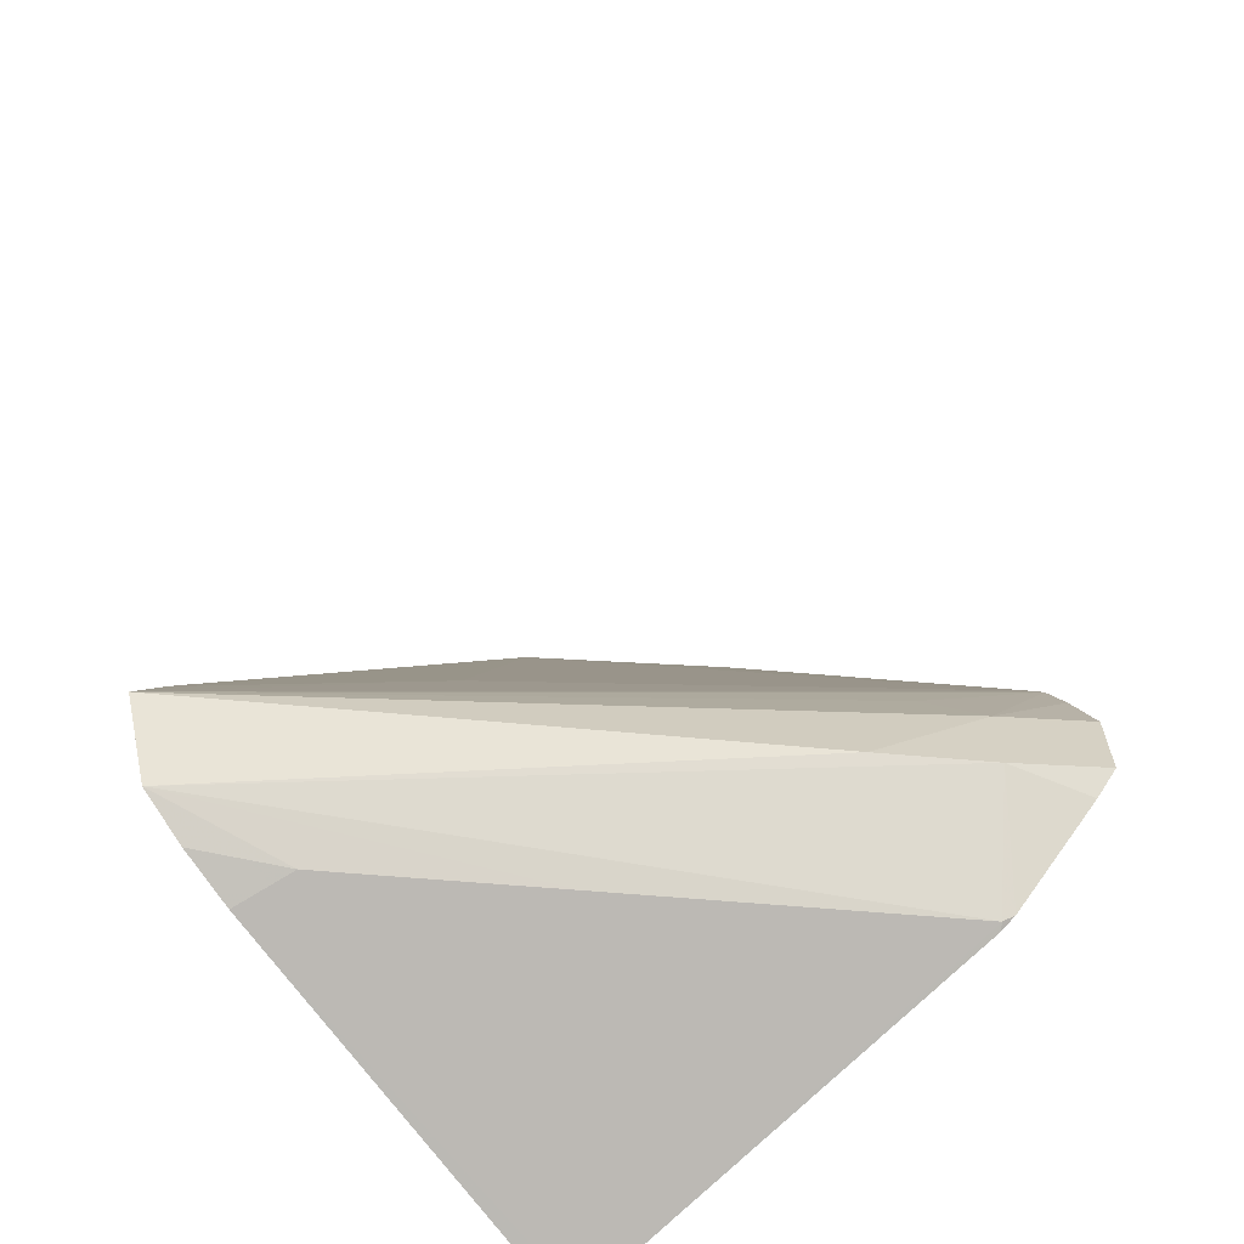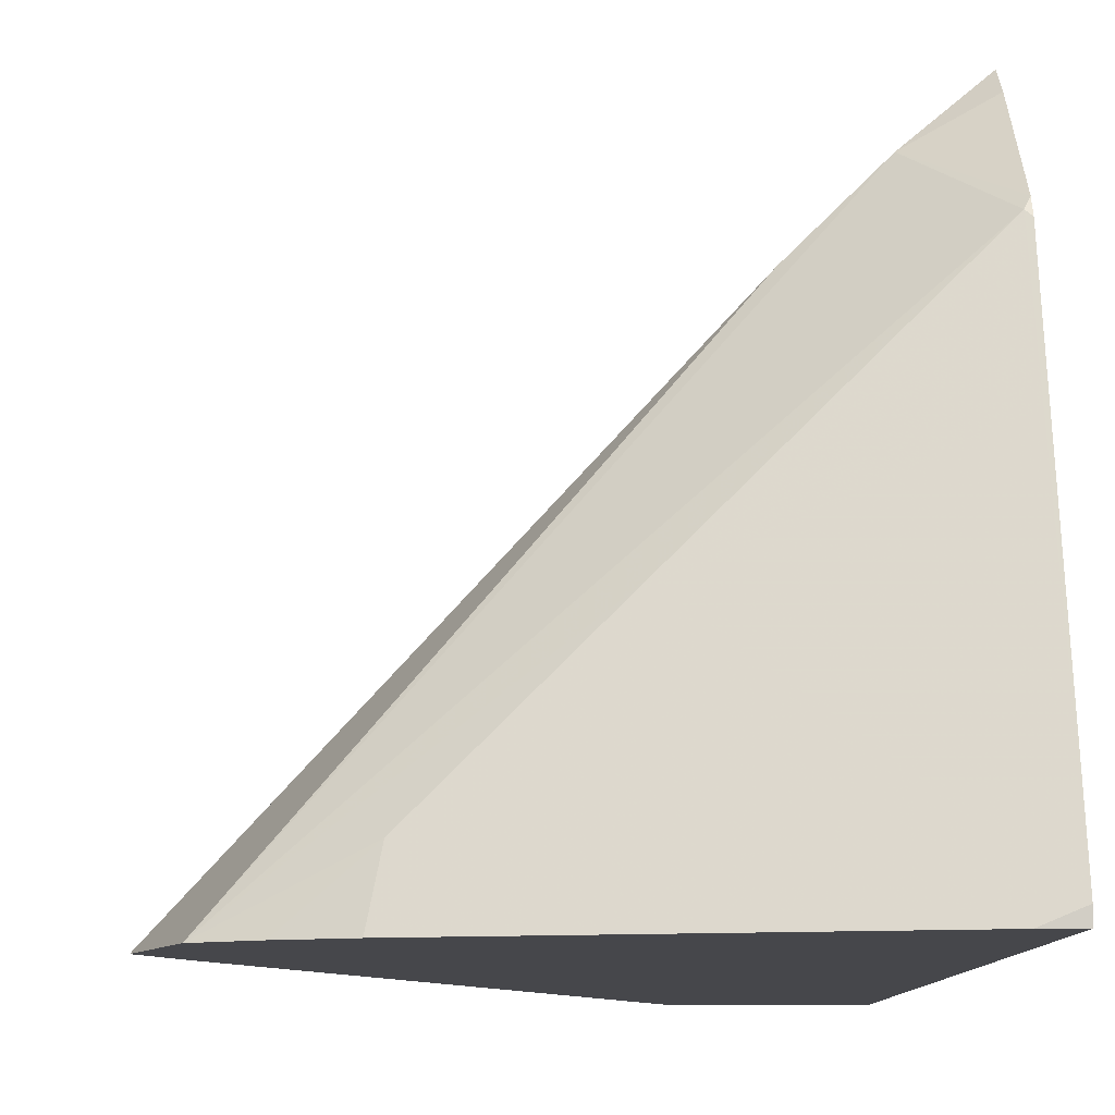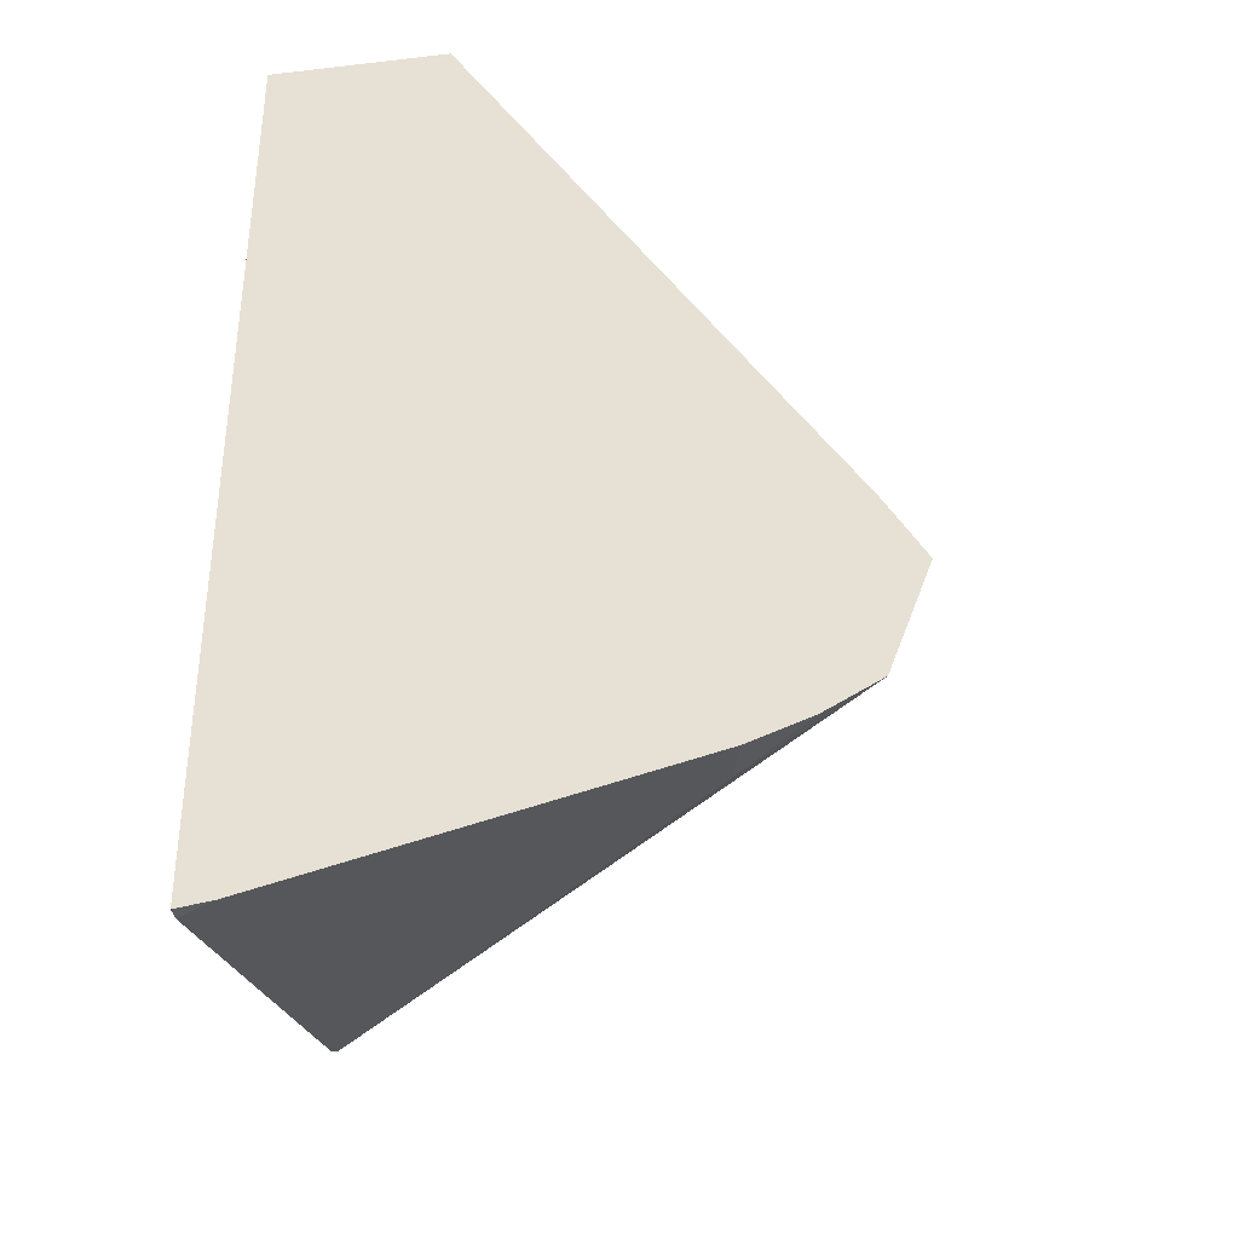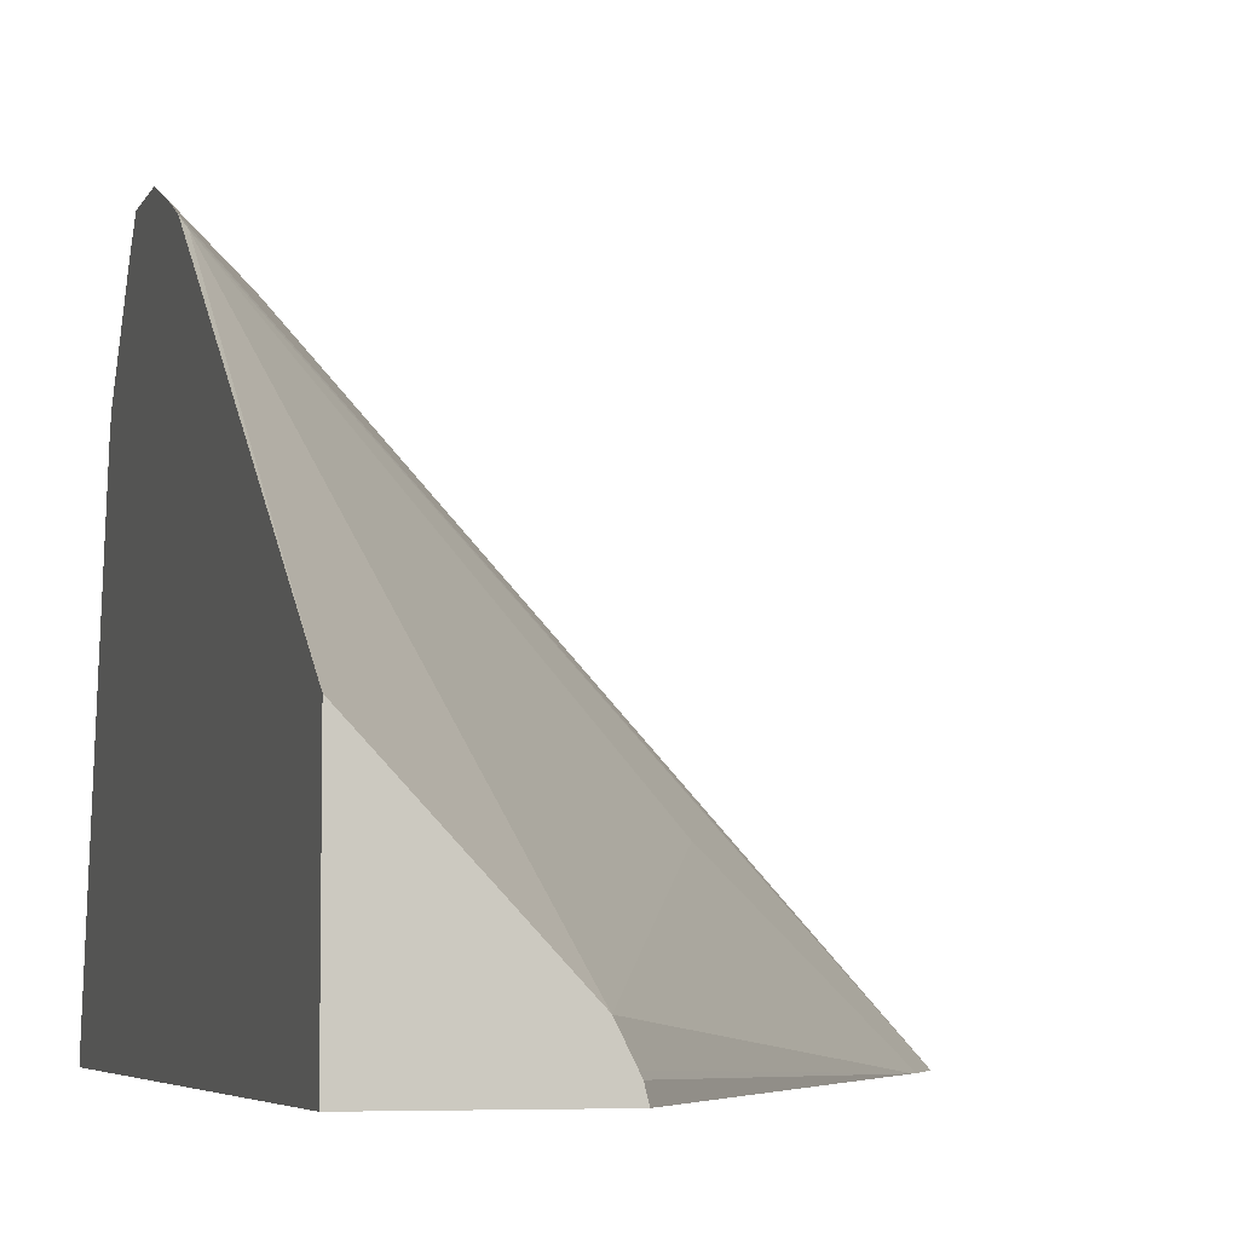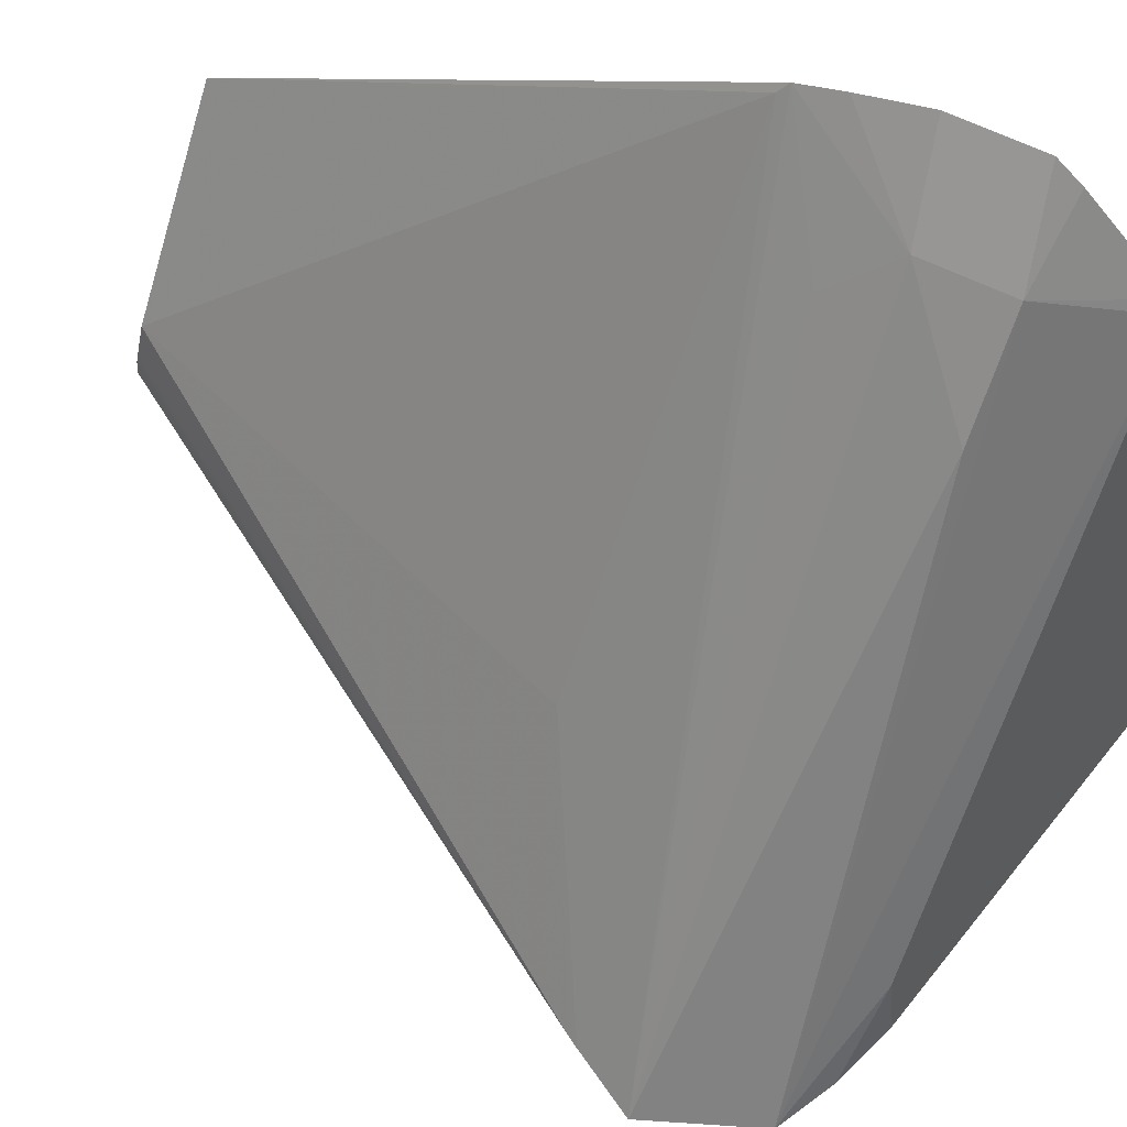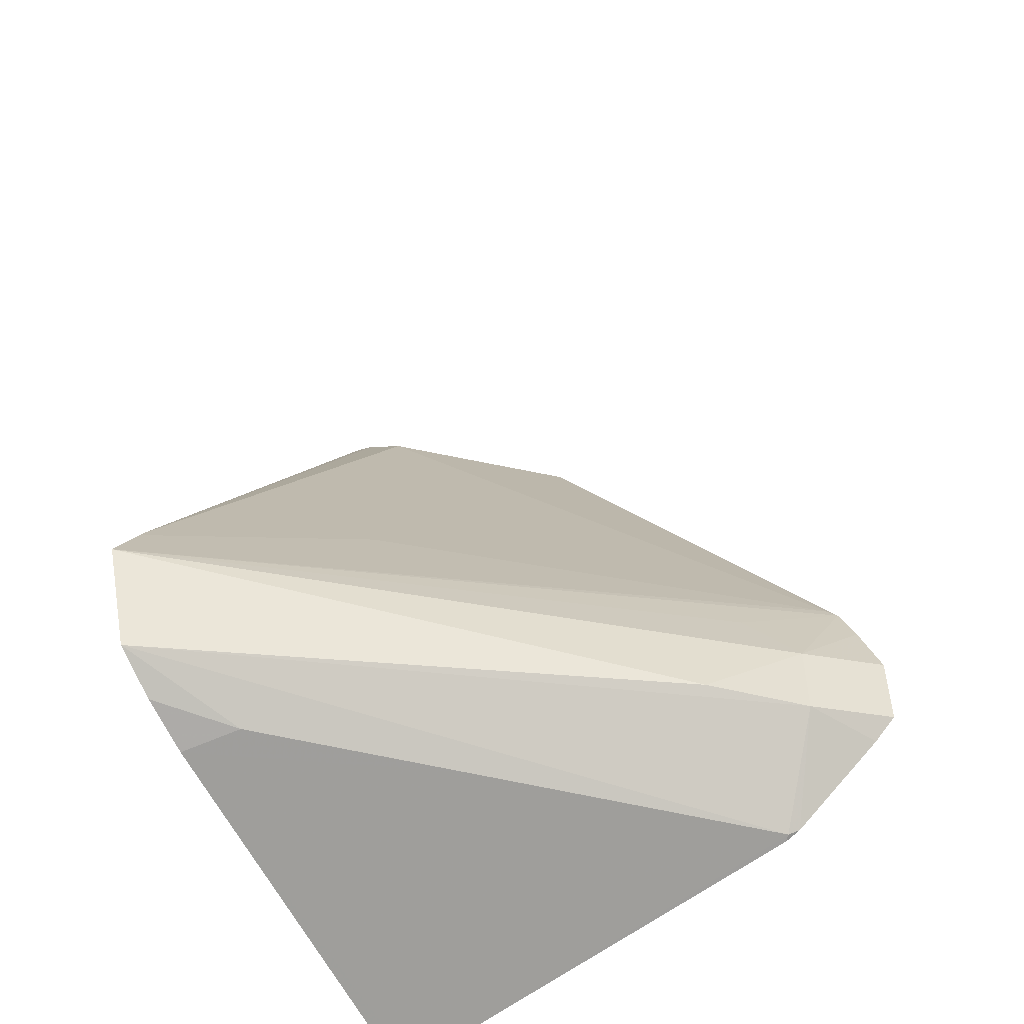
<metadata>
{"format":"obj","ext":"obj","renderer":"f3d","projection":"perspective","resolution":1024,"background":"white","views":[{"elev":-63.7,"azim":-50.0,"up":"+Y"},{"elev":-10.7,"azim":-3.0,"up":"+Z"},{"elev":-35.9,"azim":-171.4,"up":"+Y"},{"elev":-5.6,"azim":163.8,"up":"+Z"},{"elev":68.6,"azim":-65.1,"up":"+Z"},{"elev":-51.6,"azim":-60.3,"up":"+Y"}]}
</metadata>
<code>
v 0.6148 -0.2642 -0.4197
v 0.5967 -0.2682 -0.4358
v 0.6148 -0.2702 -0.4257
v 0.6148 -0.2441 -0.4197
v 0.5967 -0.2481 -0.4358
v 0.5766 -0.2682 -0.4559
v 0.4822 -0.2822 -0.5685
v 0.6135 -0.2917 -0.4526
v 0.6148 -0.2903 -0.4498
v 0.6148 -0.2285 -0.4253
v 0.6148 -0.2182 -0.4297
v 0.59 -0.2347 -0.4492
v 0.4721 -0.2562 -0.5685
v 0.4952 -0.2893 -0.5685
v 0.5129 -0.2917 -0.5531
v 0.5531 -0.2917 -0.5129
v 0.6148 -0.3201 -0.5649
v 0.6148 -0.3 -0.4845
v 0.6148 -0.2923 -0.4539
v 0.6148 -0.2917 -0.4526
v 0.6148 -0.09886 -0.5158
v 0.6135 -0.2162 -0.4325
v 0.5297 -0.2145 -0.5297
v 0.4804 -0.2416 -0.5685
v 0.5098 -0.2947 -0.5685
v 0.6064 -0.3189 -0.5685
v 0.6148 -0.3201 -0.5685
v 0.6148 -0.09886 -0.5685
v 0.5766 -0.09886 -0.5565
v 0.4822 -0.2387 -0.5685
v 0.5715 -0.09886 -0.5685
v 0.573 -0.09886 -0.5636
v 0.5724 -0.09886 -0.5649
f 13 22 23
f 8 20 9
f 11 13 12
f 11 22 13
f 11 21 22
f 8 19 20
f 7 27 26
f 8 17 18
f 8 16 17
f 7 25 14
f 7 26 25
f 13 23 24
f 8 18 19
f 14 25 15
f 30 32 33
f 16 25 17
f 17 26 27
f 17 25 26
f 21 28 31
f 21 31 33
f 21 33 32
f 21 32 29
f 21 29 22
f 22 29 23
f 23 29 30
f 30 33 31
f 29 32 30
f 7 28 27
f 15 25 16
f 7 31 28
f 23 30 24
f 7 24 30
f 7 30 31
f 1 2 3
f 1 9 20
f 1 20 19
f 1 19 18
f 1 18 17
f 1 17 27
f 1 27 28
f 1 28 21
f 1 21 11
f 1 11 10
f 1 10 4
f 1 4 5
f 1 5 2
f 1 3 9
f 2 6 7
f 2 5 6
f 7 13 24
f 7 15 16
f 7 14 15
f 6 13 7
f 5 13 6
f 7 16 8
f 5 11 12
f 5 10 11
f 4 10 5
f 2 9 3
f 2 8 9
f 5 12 13
f 2 7 8

</code>
